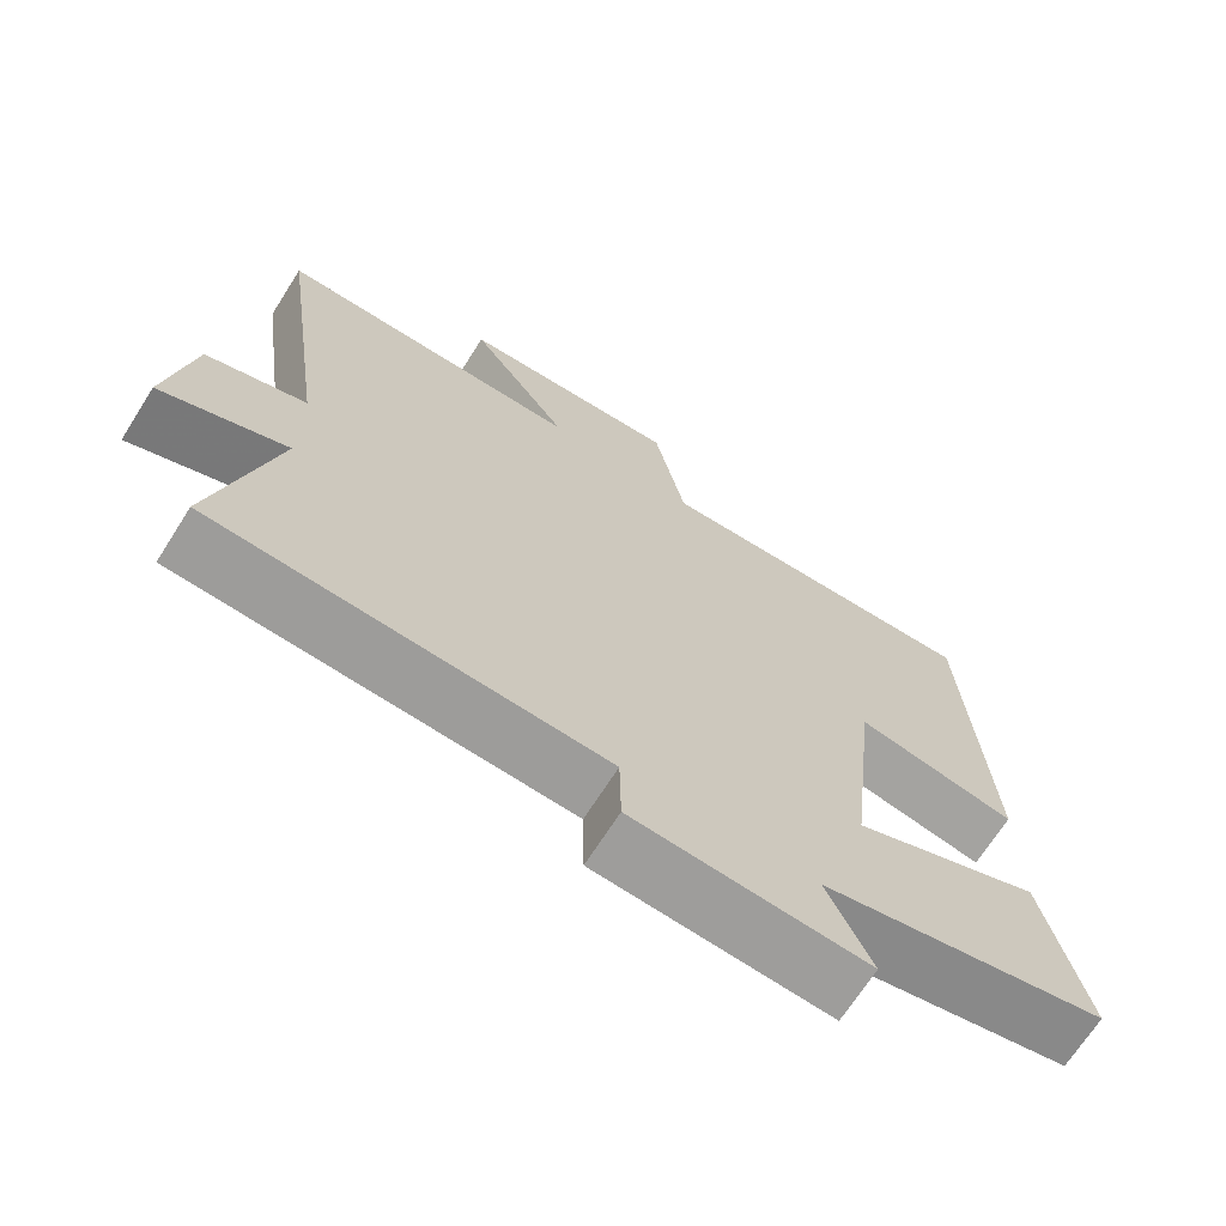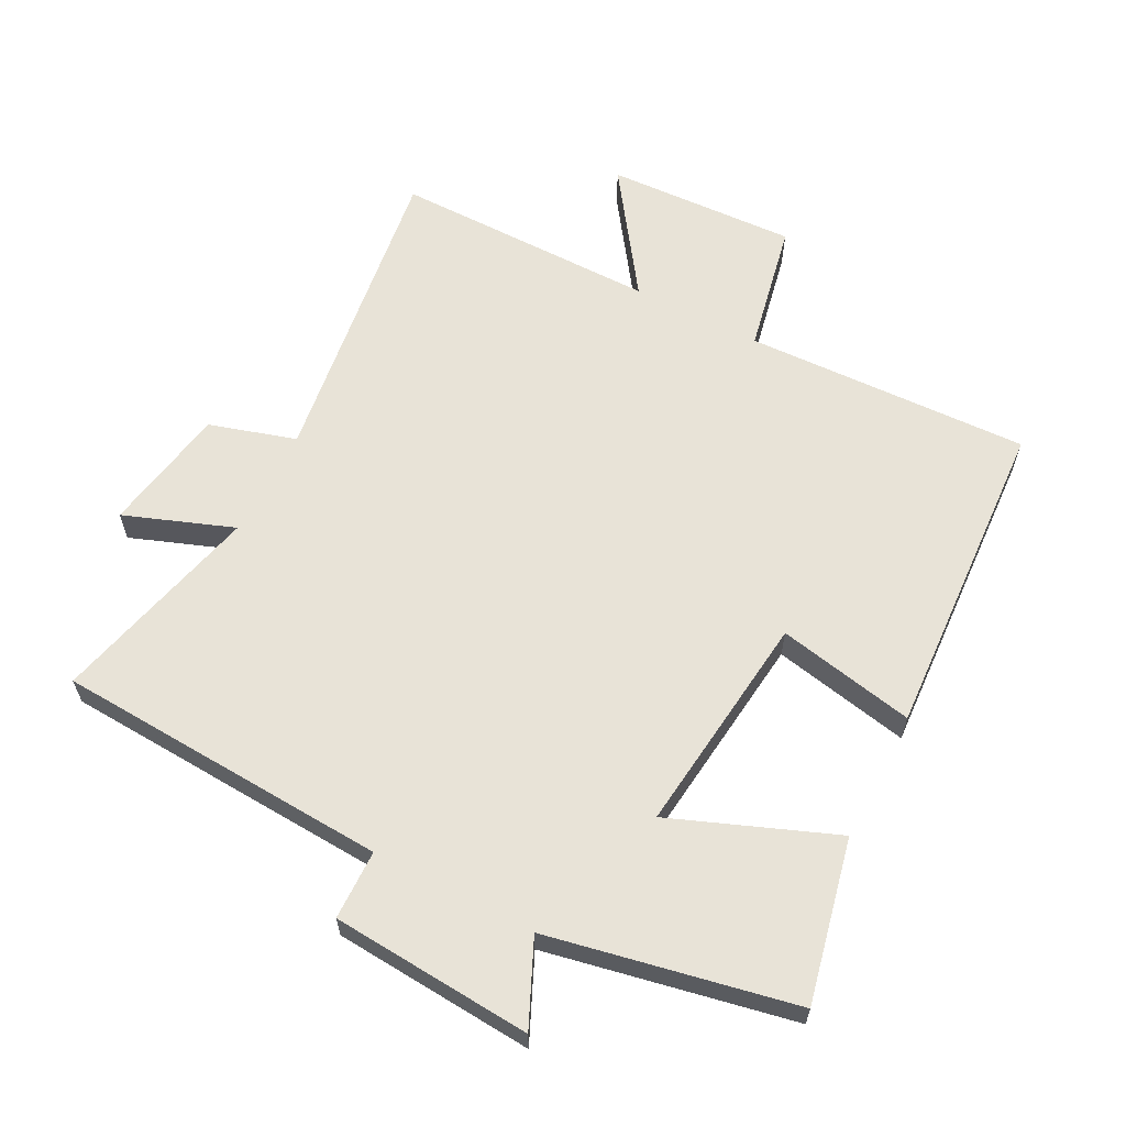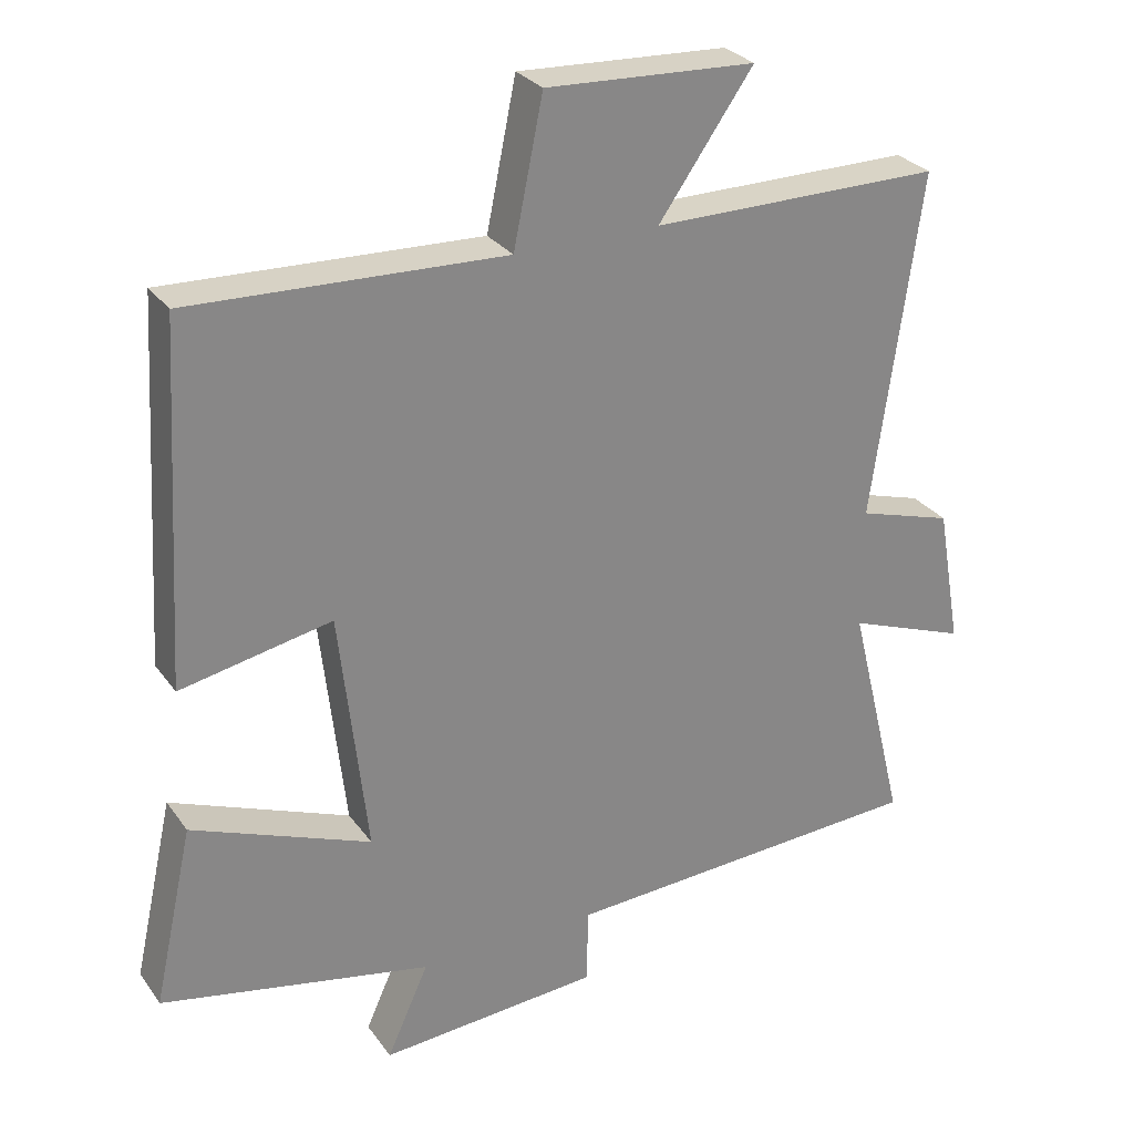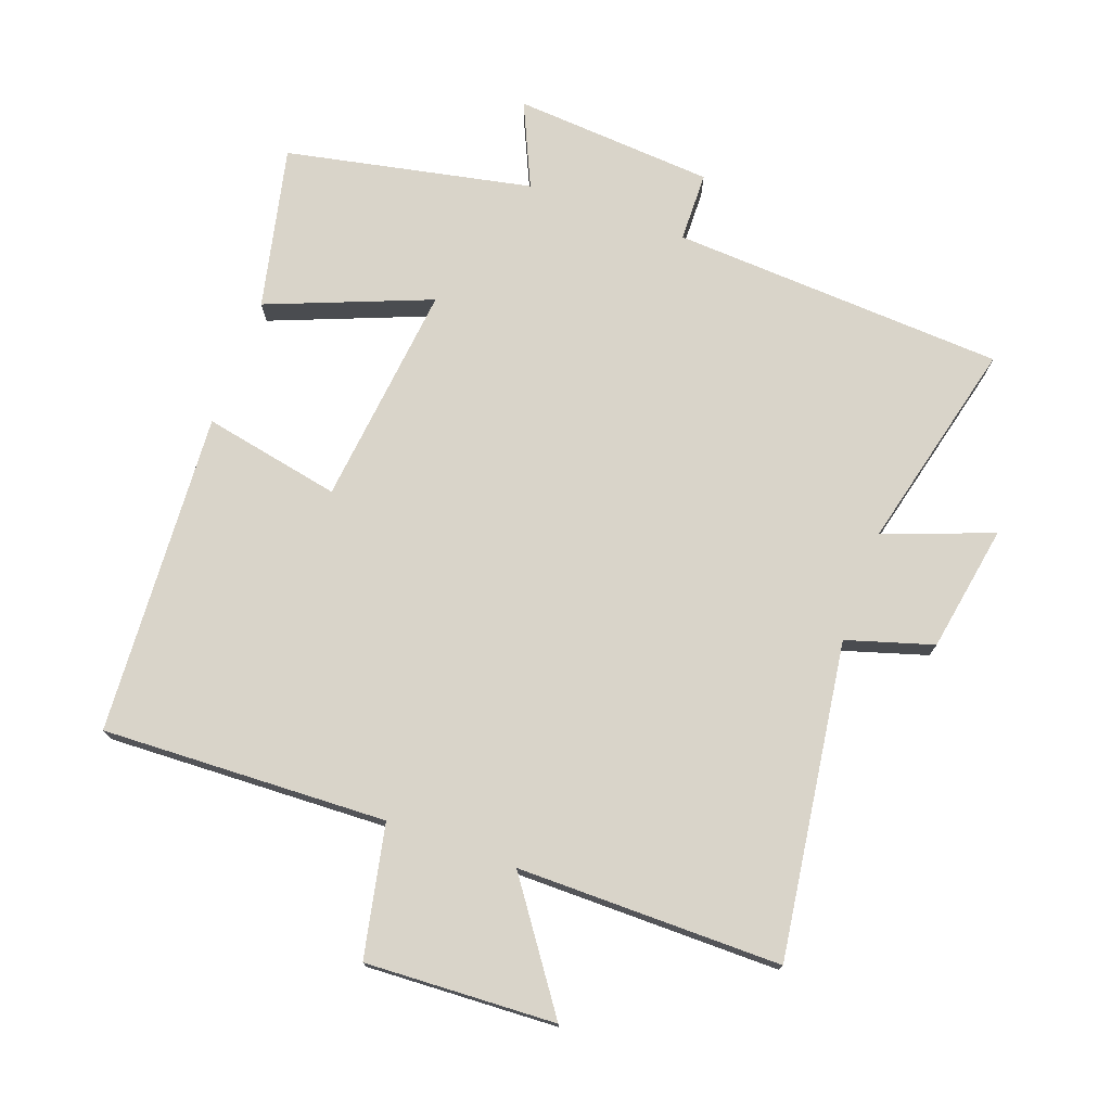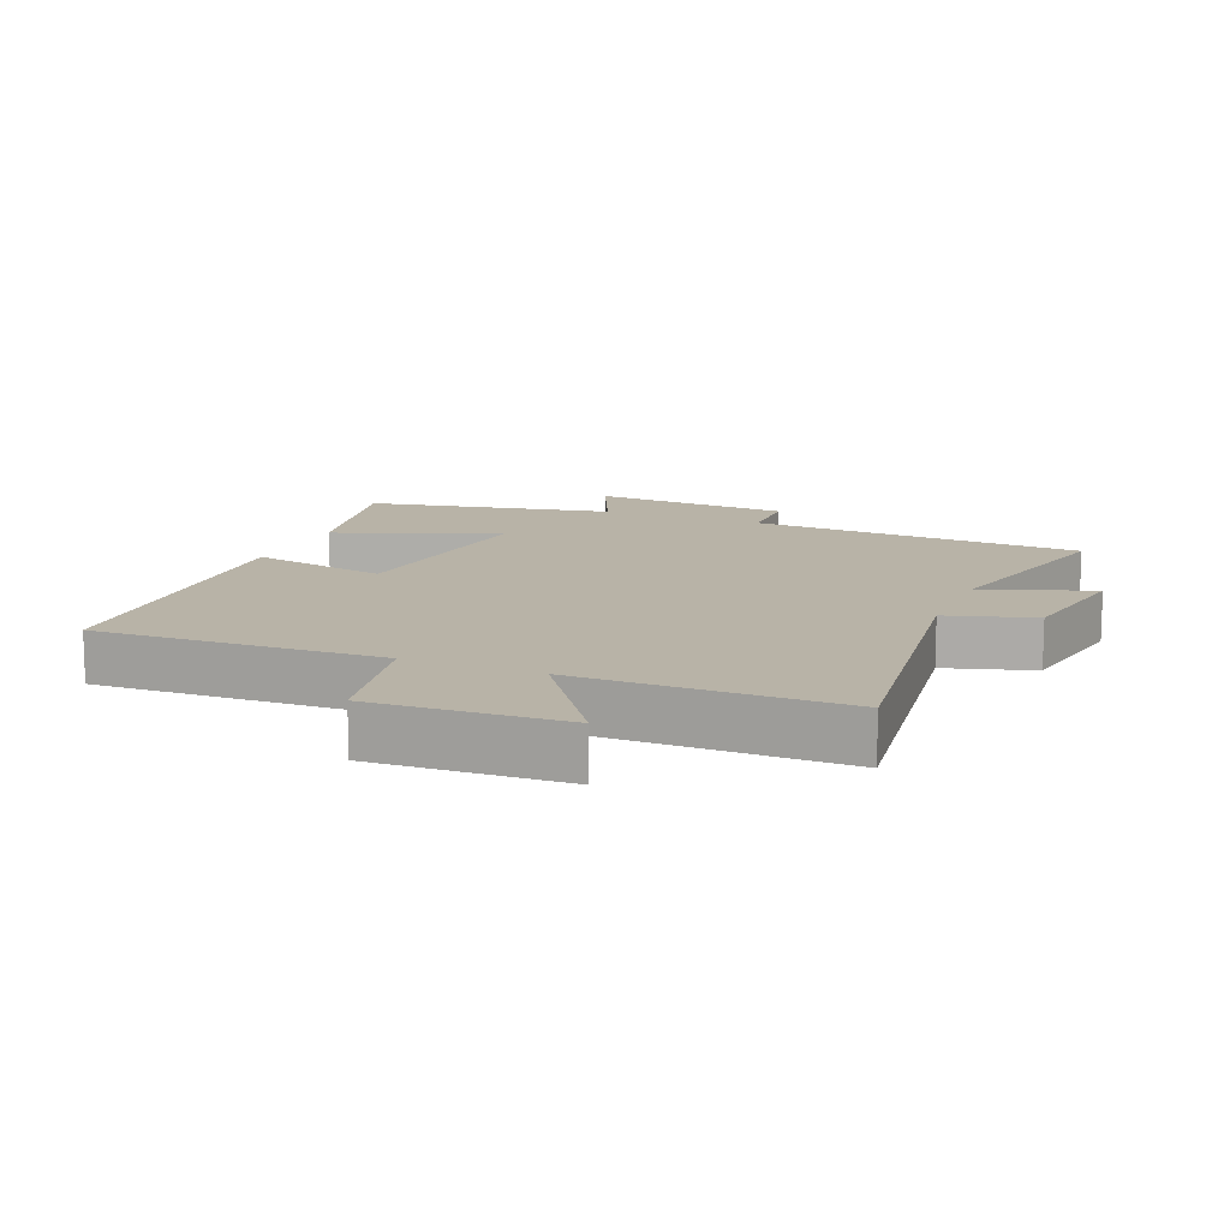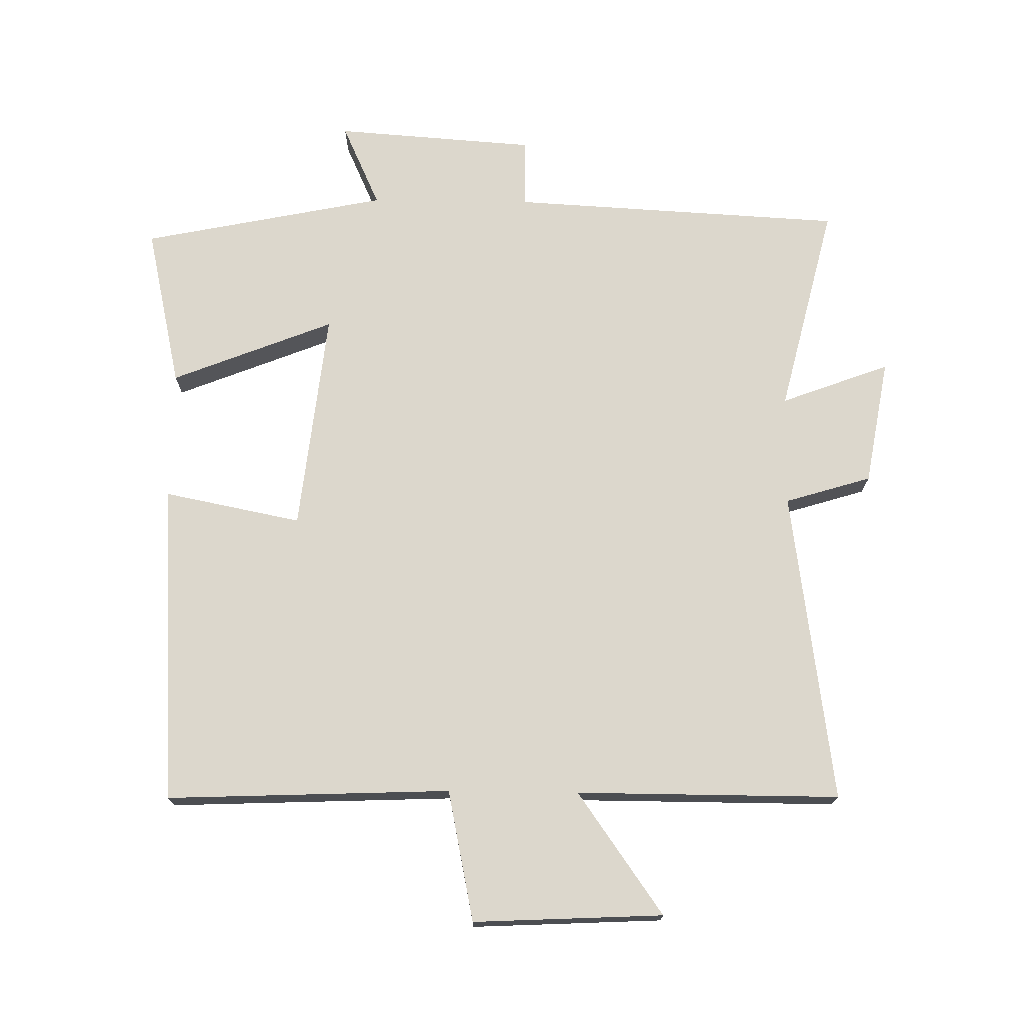
<metadata>
{"format":"obj","ext":"obj","renderer":"f3d","projection":"perspective","resolution":1024,"background":"white","views":[{"elev":-68.9,"azim":147.6,"up":"+Z"},{"elev":62.0,"azim":-152.5,"up":"+Y"},{"elev":28.3,"azim":-28.4,"up":"+Z"},{"elev":74.9,"azim":19.9,"up":"+Y"},{"elev":12.7,"azim":22.6,"up":"+Y"},{"elev":73.0,"azim":0.8,"up":"+Y"}]}
</metadata>
<code>
v -0.471 0.07 0.517
v -0.036 0.07 0.5
v 0.005 0.07 0.7
v 0.295 0.07 0.686
v 0.164 0.07 0.5
v 0.567 0.07 0.501
v 0.5 0.07 0.022
v 0.632 0.07 -0.018
v 0.666 0.07 -0.212
v 0.5 0.07 -0.15
v 0.579 0.07 -0.472
v 0.07 0.07 -0.5
v 0.068 0.07 -0.606
v -0.238 0.07 -0.628
v -0.18 0.07 -0.5
v -0.555 0.07 -0.424
v -0.5 0.07 -0.176
v -0.252 0.07 -0.274
v -0.29 0.07 0.066
v -0.5 0.07 0.024
v -0.471 0 0.517
v -0.036 0 0.5
v 0.005 0 0.7
v 0.295 0 0.686
v 0.164 0 0.5
v 0.567 0 0.501
v 0.5 0 0.022
v 0.632 0 -0.018
v 0.666 0 -0.212
v 0.5 0 -0.15
v 0.579 0 -0.472
v 0.07 0 -0.5
v 0.068 0 -0.606
v -0.238 0 -0.628
v -0.18 0 -0.5
v -0.555 0 -0.424
v -0.5 0 -0.176
v -0.252 0 -0.274
v -0.29 0 0.066
v -0.5 0 0.024
f 19 20 1 2
f 18 19 2
f 15 16 17 18
f 15 18 2
f 12 13 14 15
f 10 11 12 15
f 10 15 2 3
f 7 8 9 10
f 7 10 3
f 5 6 7
f 5 7 3
f 3 4 5
f 22 21 40 39
f 22 39 38
f 38 37 36 35
f 22 38 35
f 35 34 33 32
f 35 32 31 30
f 23 22 35 30
f 30 29 28 27
f 23 30 27
f 27 26 25
f 23 27 25
f 25 24 23
f 1 21 22 2
f 2 22 23 3
f 3 23 24 4
f 4 24 25 5
f 5 25 26 6
f 6 26 27 7
f 7 27 28 8
f 8 28 29 9
f 9 29 30 10
f 10 30 31 11
f 11 31 32 12
f 12 32 33 13
f 13 33 34 14
f 14 34 35 15
f 15 35 36 16
f 16 36 37 17
f 17 37 38 18
f 18 38 39 19
f 19 39 40 20
f 20 40 21 1

</code>
